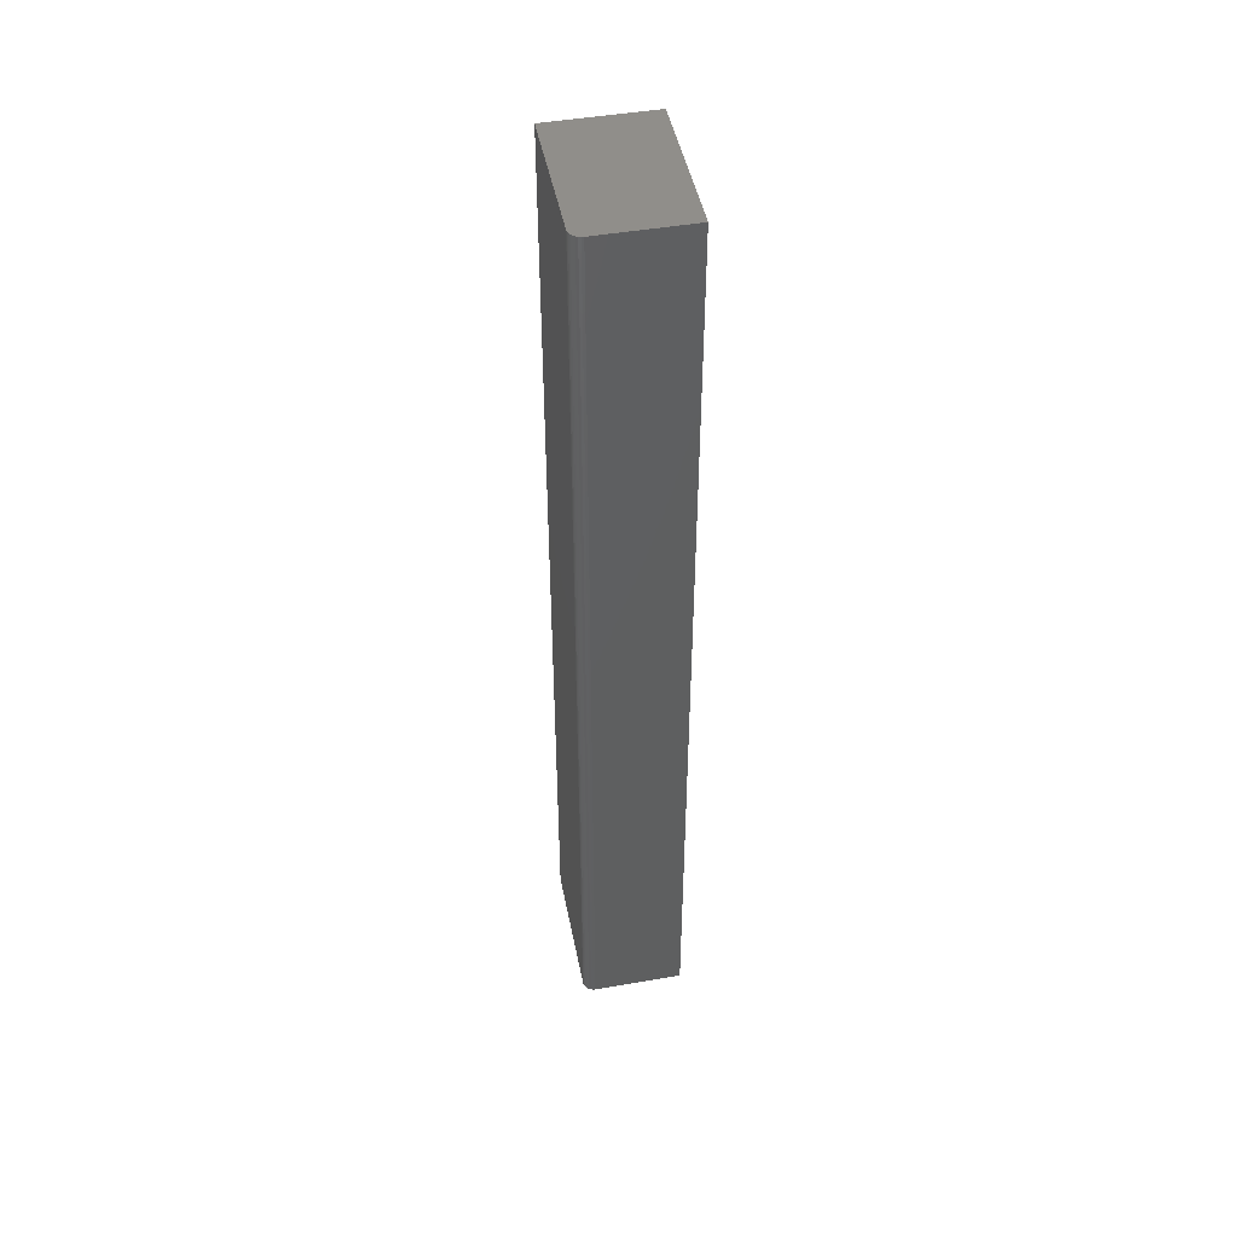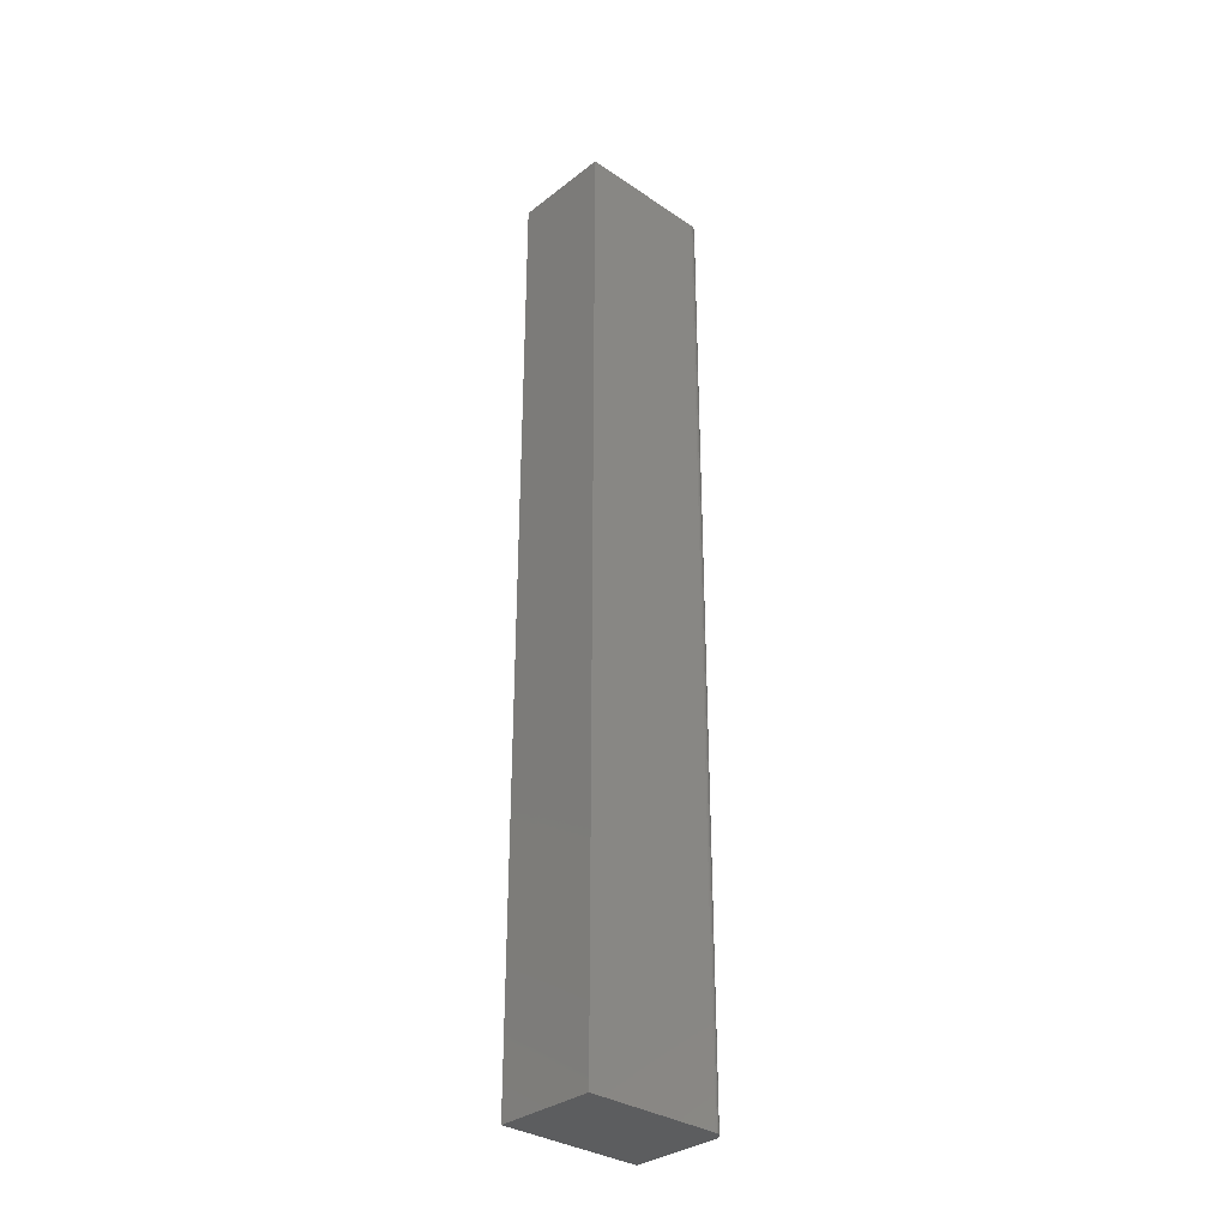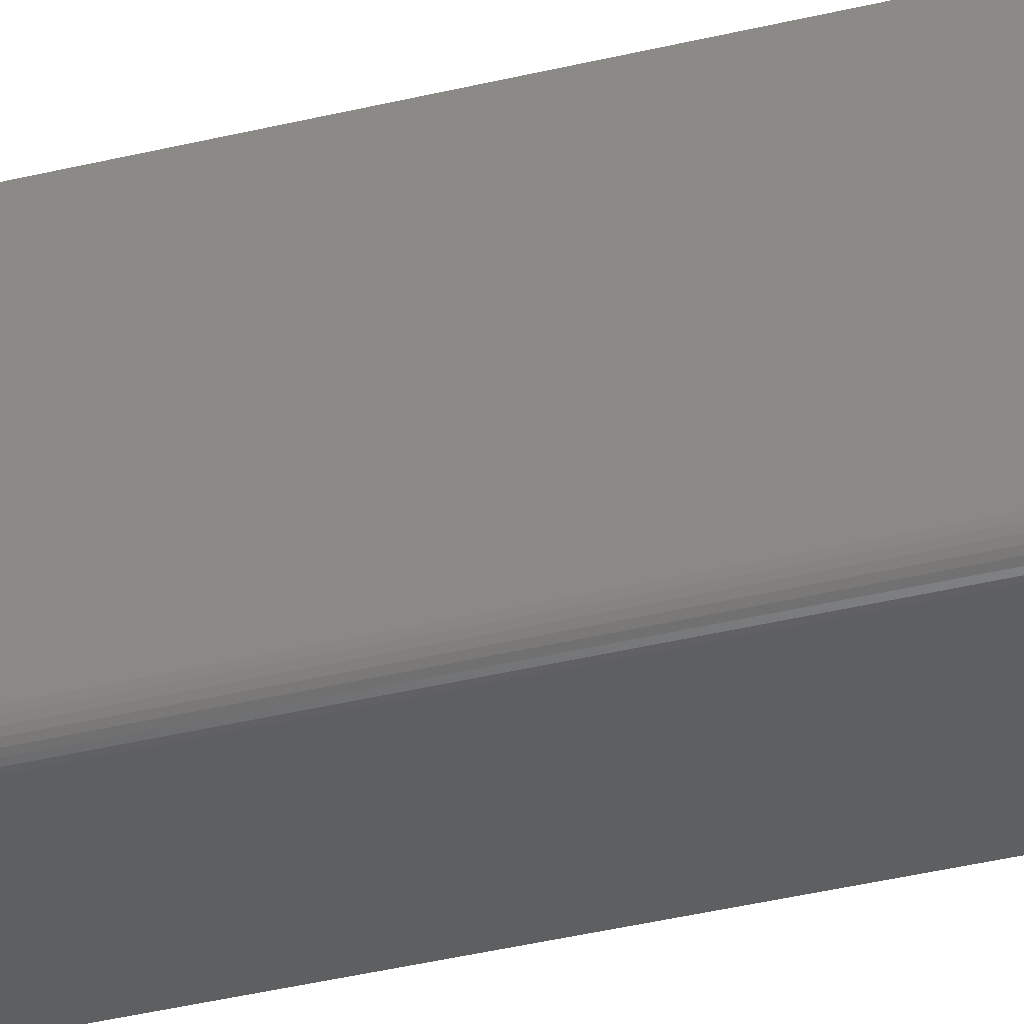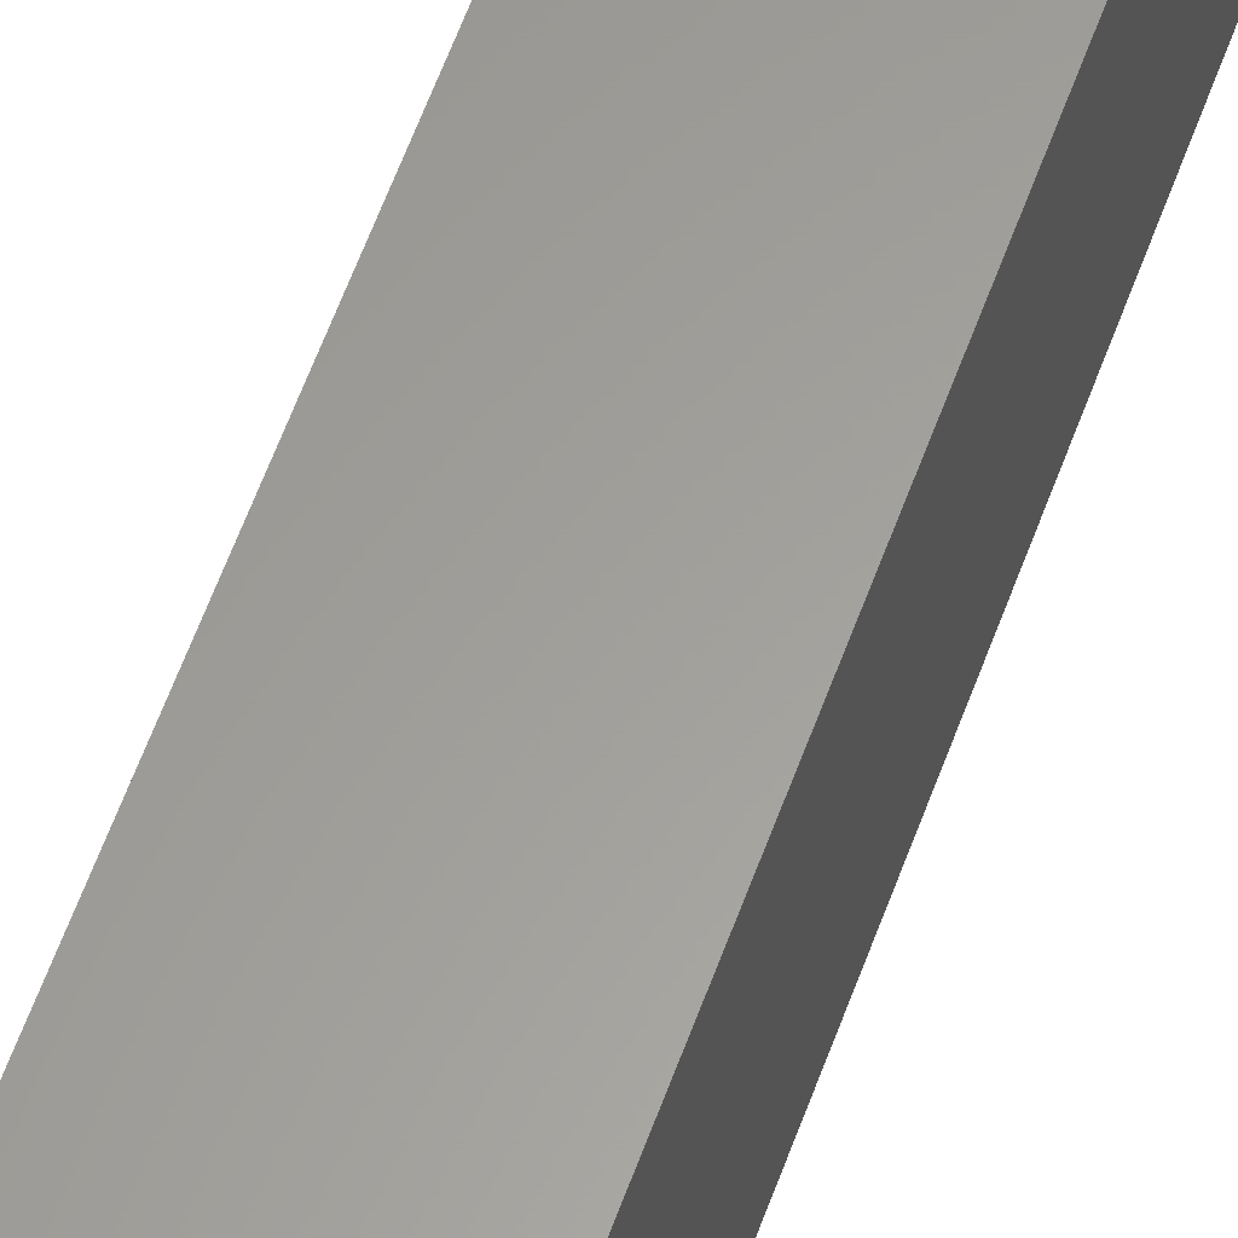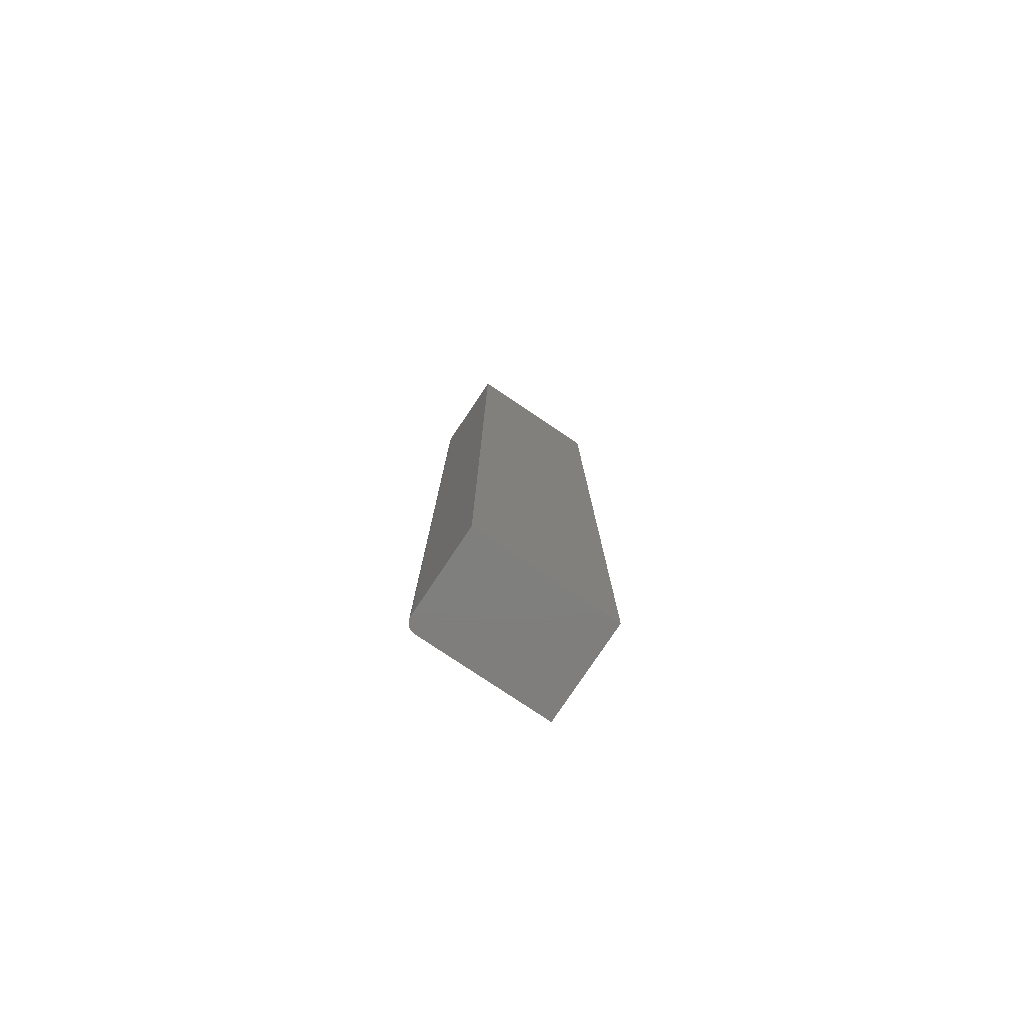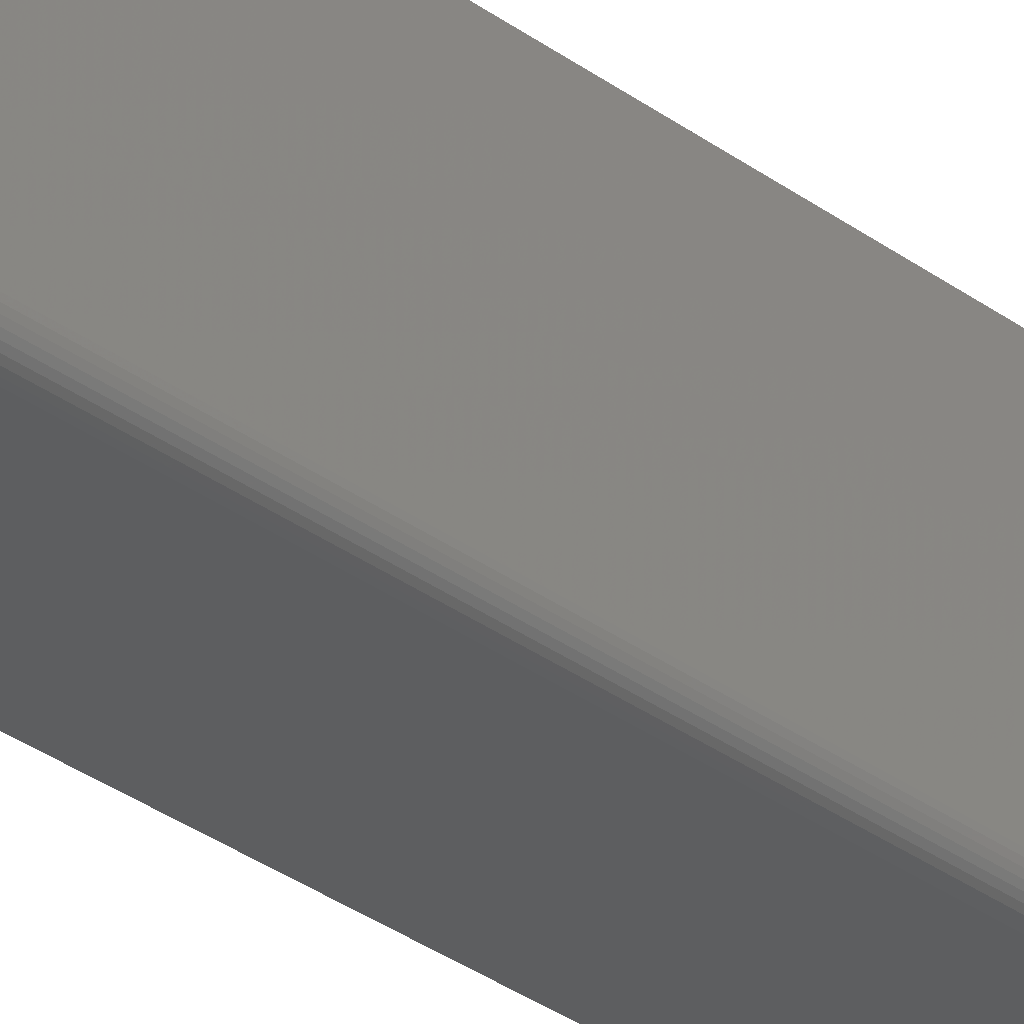
<metadata>
{"format":"stl","ext":"stl","renderer":"f3d","projection":"perspective","resolution":1024,"background":"white","views":[{"elev":46.9,"azim":168.9,"up":"+Y"},{"elev":-32.6,"azim":46.9,"up":"+Y"},{"elev":-37.2,"azim":107.6,"up":"+Z"},{"elev":61.1,"azim":-160.0,"up":"+Z"},{"elev":-78.9,"azim":-123.8,"up":"+Y"},{"elev":-34.3,"azim":45.8,"up":"+Z"}]}
</metadata>
<code>
# stl→obj: 24 verts, 44 faces
v -0.3281 -0.75 0
v -0.3281 0.5859 0
v -0.2031 -0.75 0
v -0.2031 0.5859 0
v -0.1887 0.5859 0.009646
v -0.3281 0.5859 0.2031
v -0.1875 0.5859 0.2031
v -0.1875 0.5859 0.01562
v -0.1878 0.5859 0.01258
v -0.2001 0.5859 0.0003002
v -0.1901 0.5859 0.006944
v -0.1921 0.5859 0.004576
v -0.1944 0.5859 0.002633
v -0.1971 0.5859 0.001189
v -0.1875 -0.75 0.2031
v -0.1875 -0.75 0.01562
v -0.2001 -0.75 0.0003002
v -0.1971 -0.75 0.001189
v -0.3281 -0.75 0.2031
v -0.1887 -0.75 0.009646
v -0.1878 -0.75 0.01258
v -0.1944 -0.75 0.002633
v -0.1921 -0.75 0.004576
v -0.1901 -0.75 0.006944
f 1 2 3
f 3 2 4
f 4 2 5
f 6 7 8
f 6 8 9
f 6 9 5
f 6 5 2
f 10 4 5
f 10 5 11
f 10 11 12
f 10 12 13
f 10 13 14
f 15 16 7
f 7 16 8
f 3 17 18
f 19 1 20
f 19 20 21
f 19 21 16
f 19 16 15
f 1 3 18
f 1 18 22
f 1 22 23
f 1 23 24
f 1 24 20
f 3 4 17
f 17 4 10
f 17 10 18
f 18 10 14
f 18 14 22
f 22 14 13
f 22 13 23
f 23 13 12
f 23 12 24
f 24 12 11
f 24 11 20
f 20 11 5
f 20 5 21
f 21 5 9
f 21 9 16
f 16 9 8
f 19 15 6
f 6 15 7
f 6 2 19
f 19 2 1

</code>
